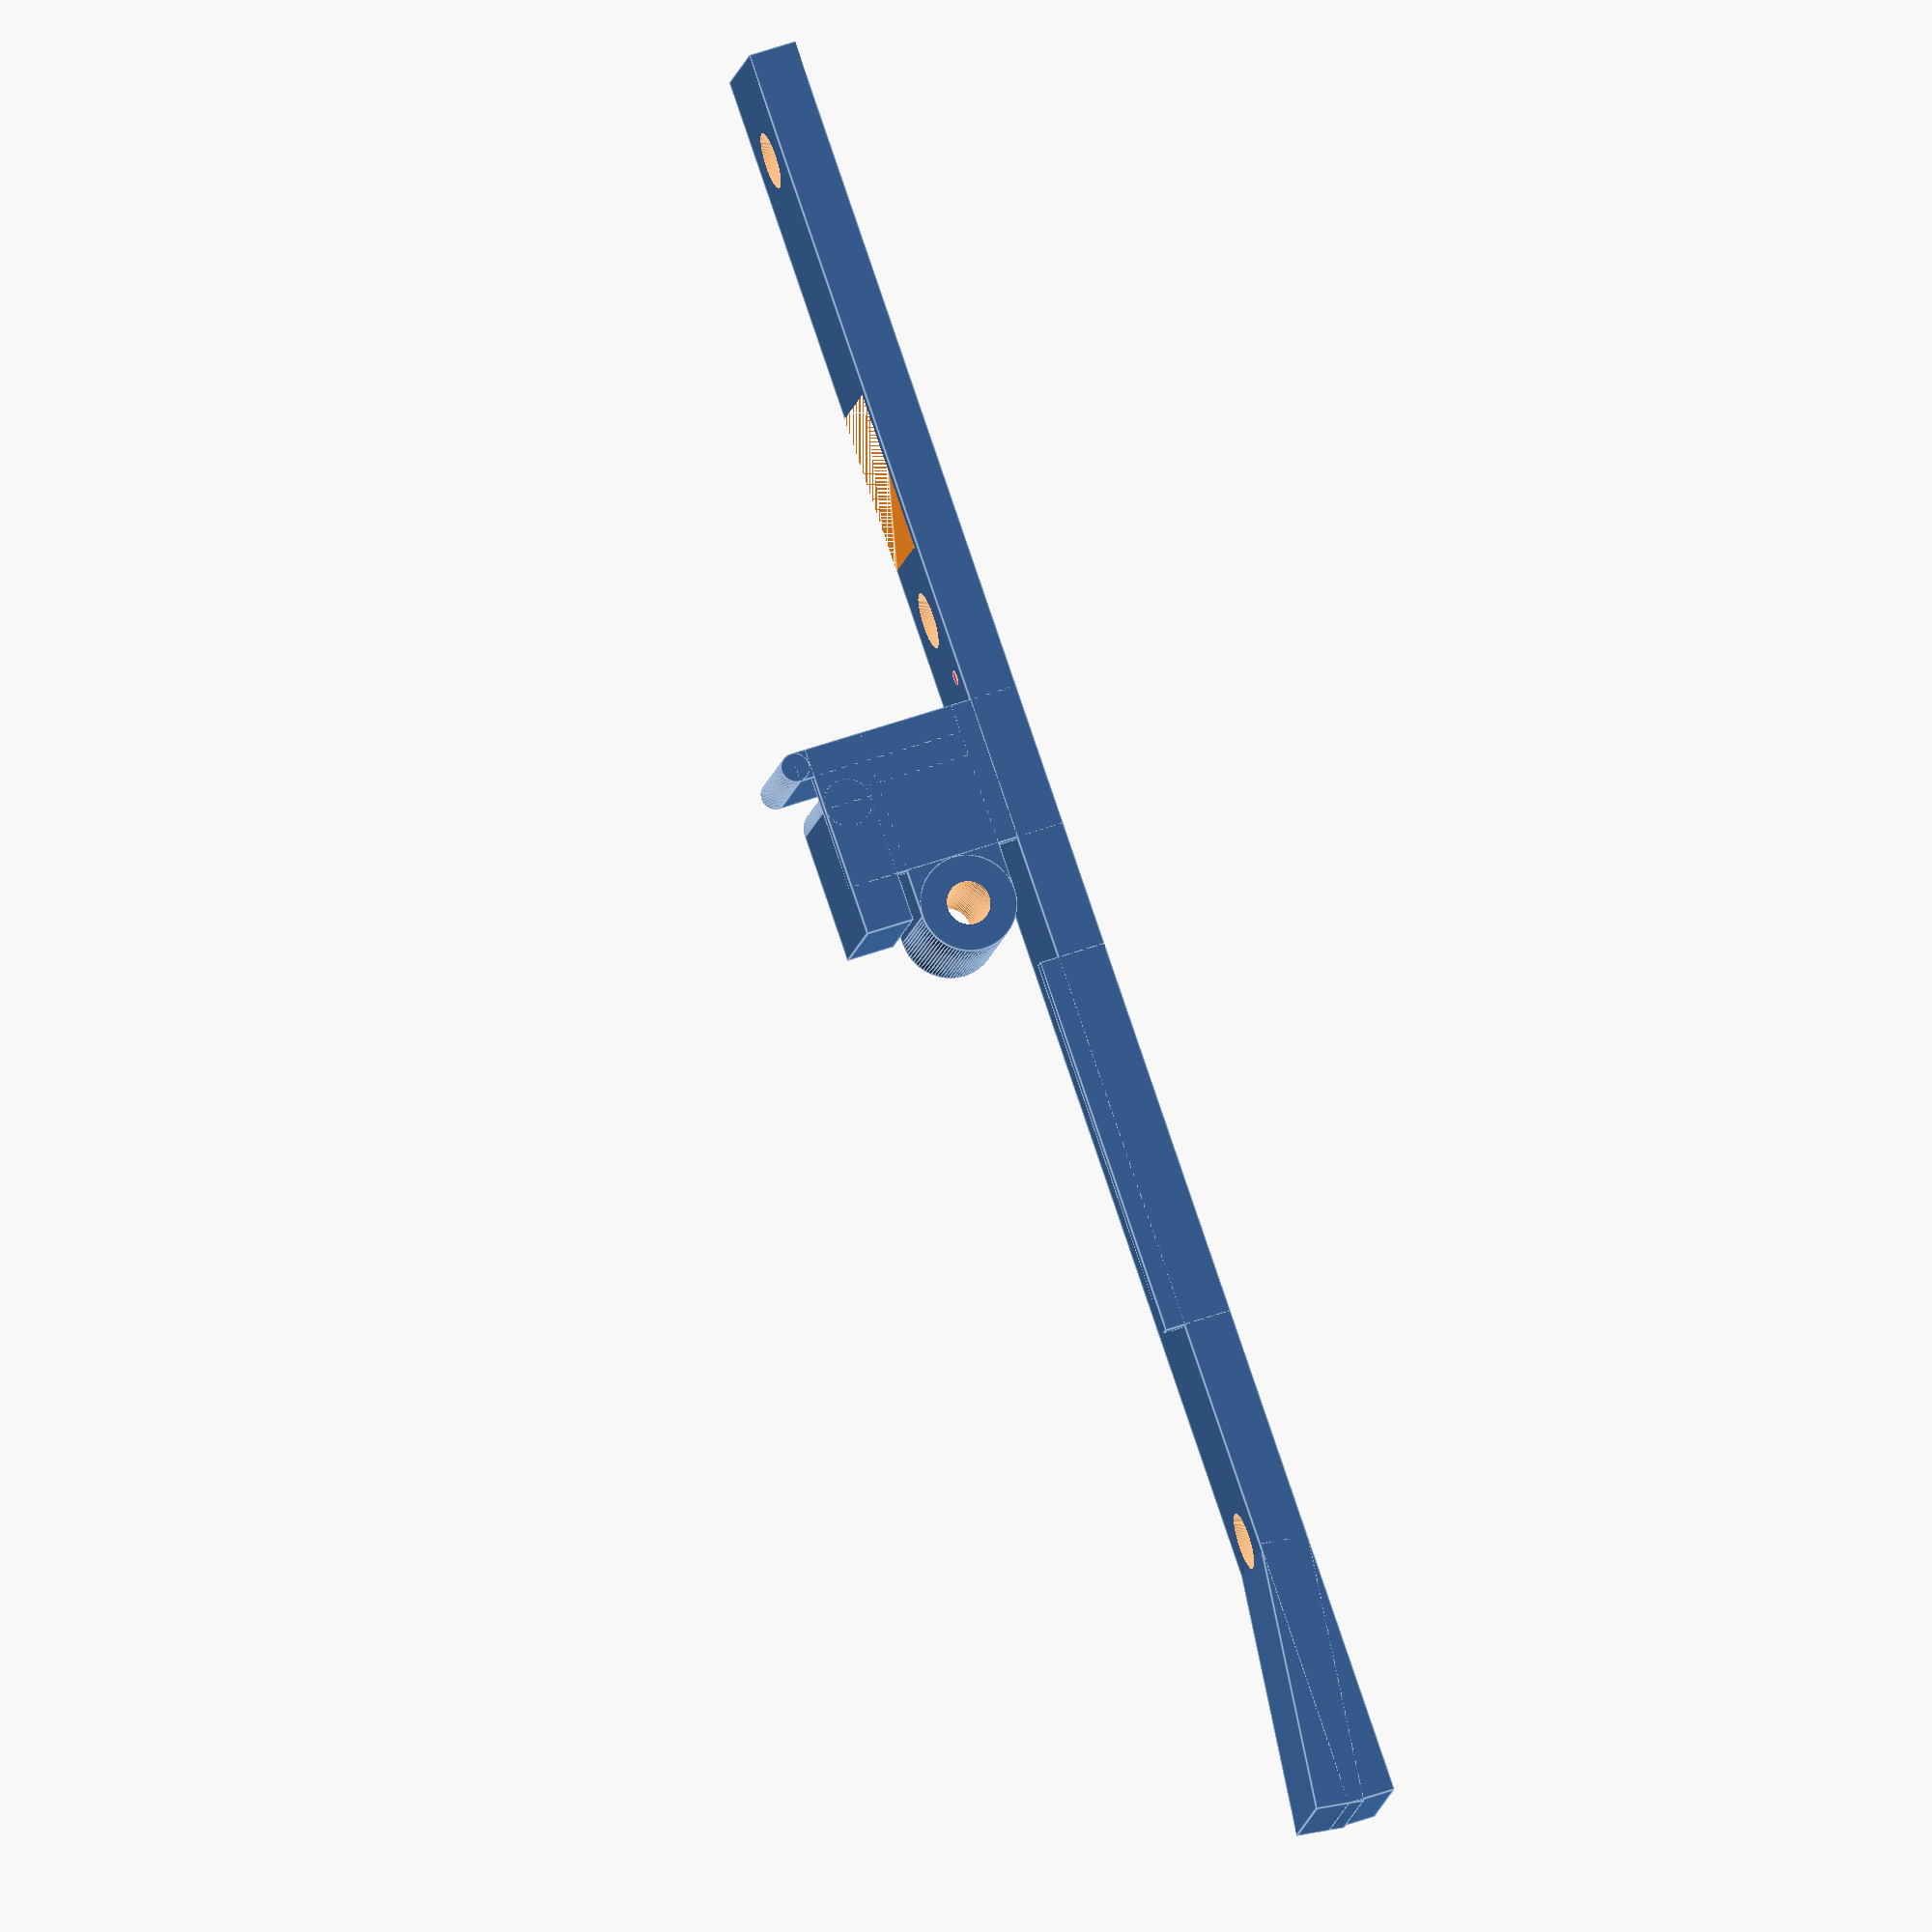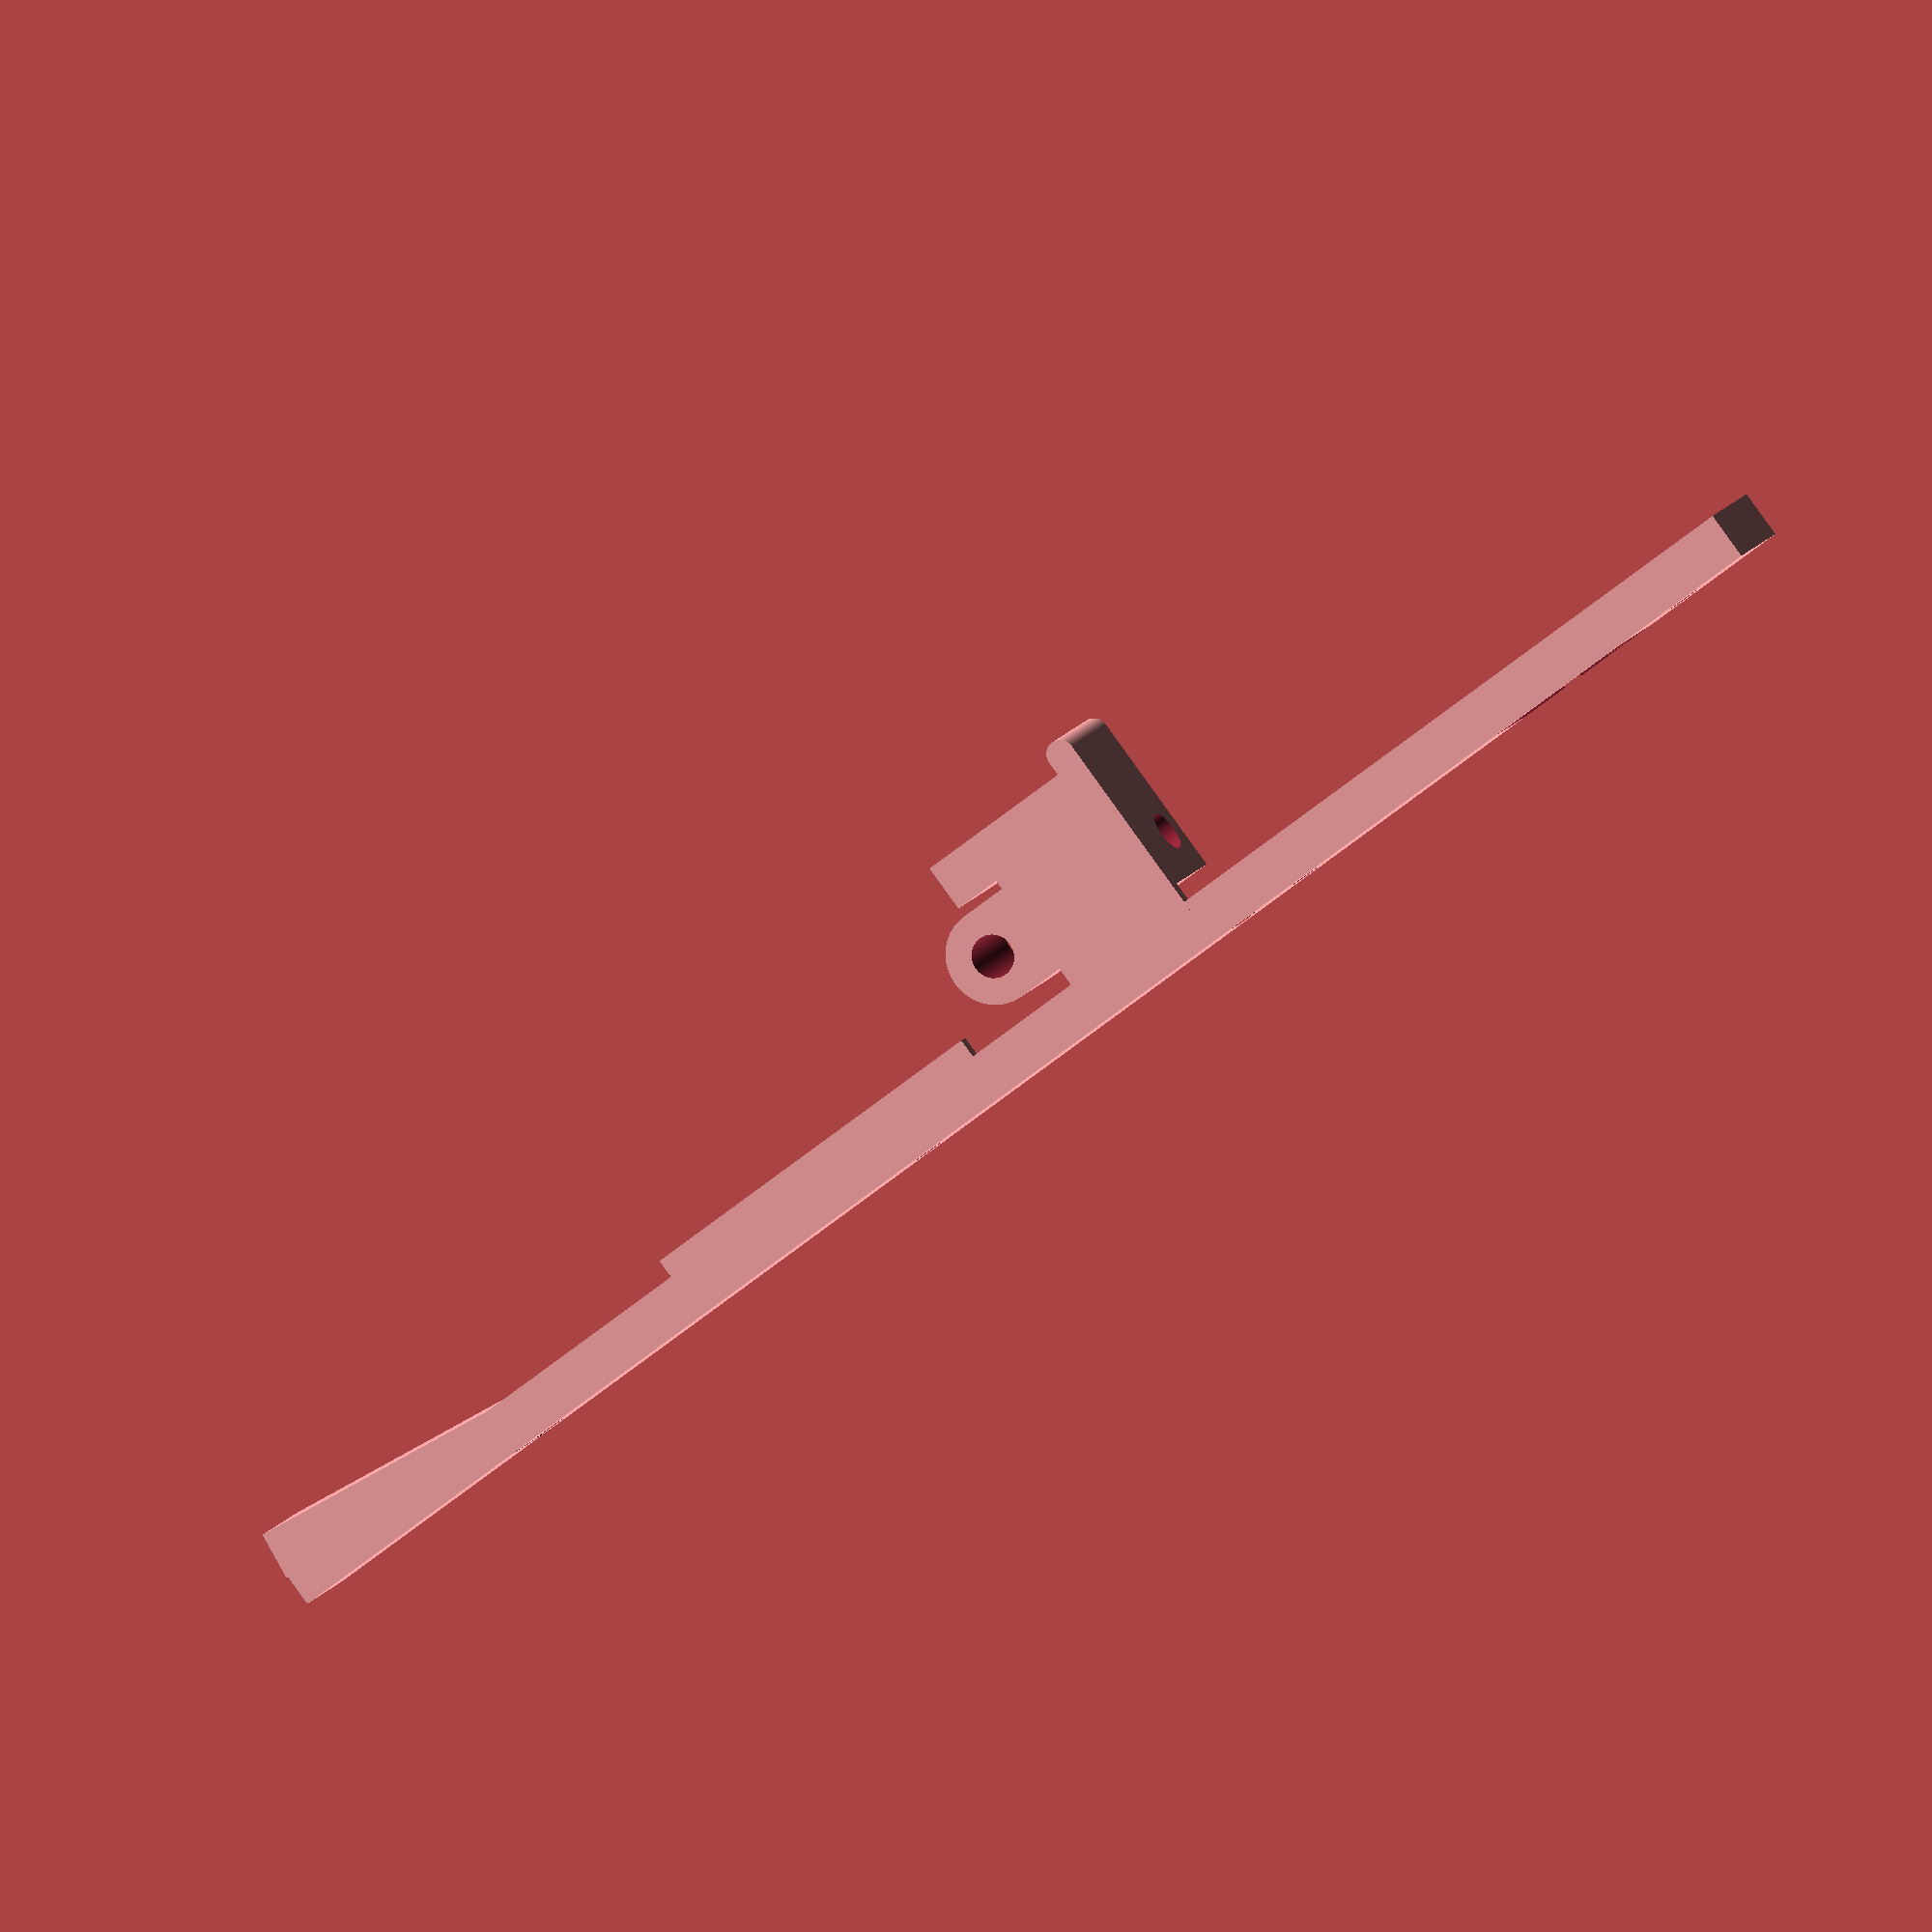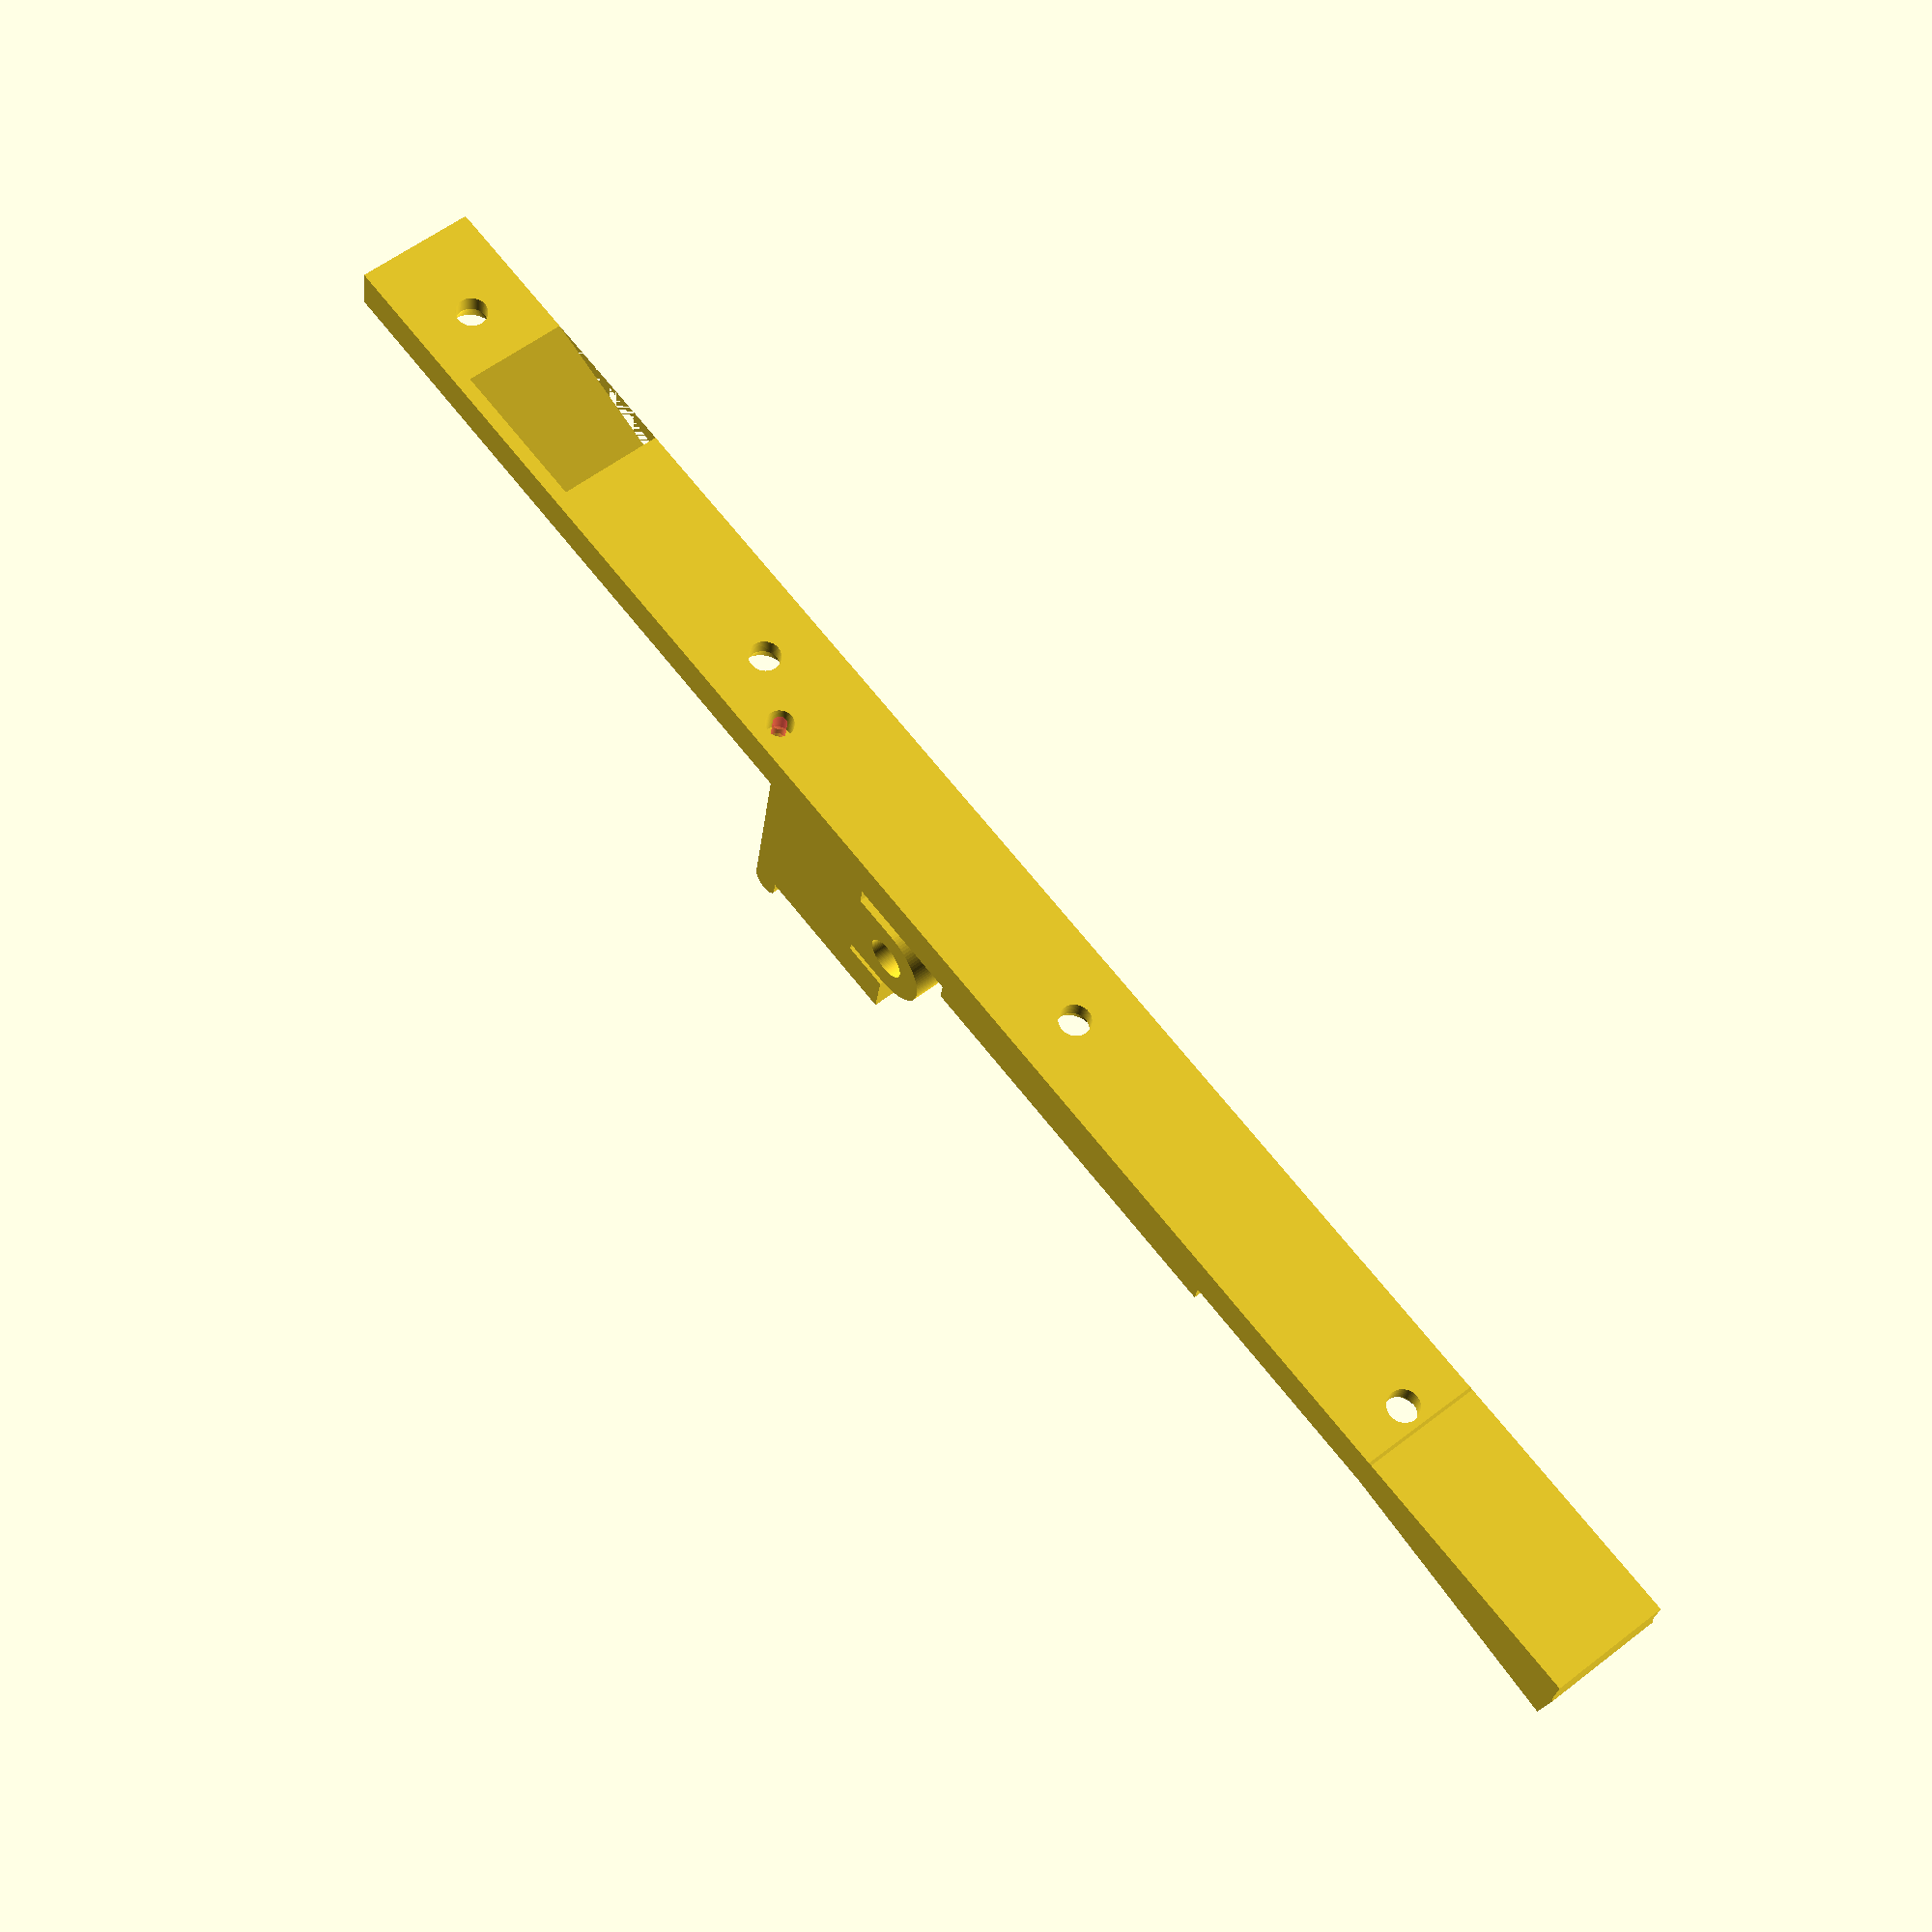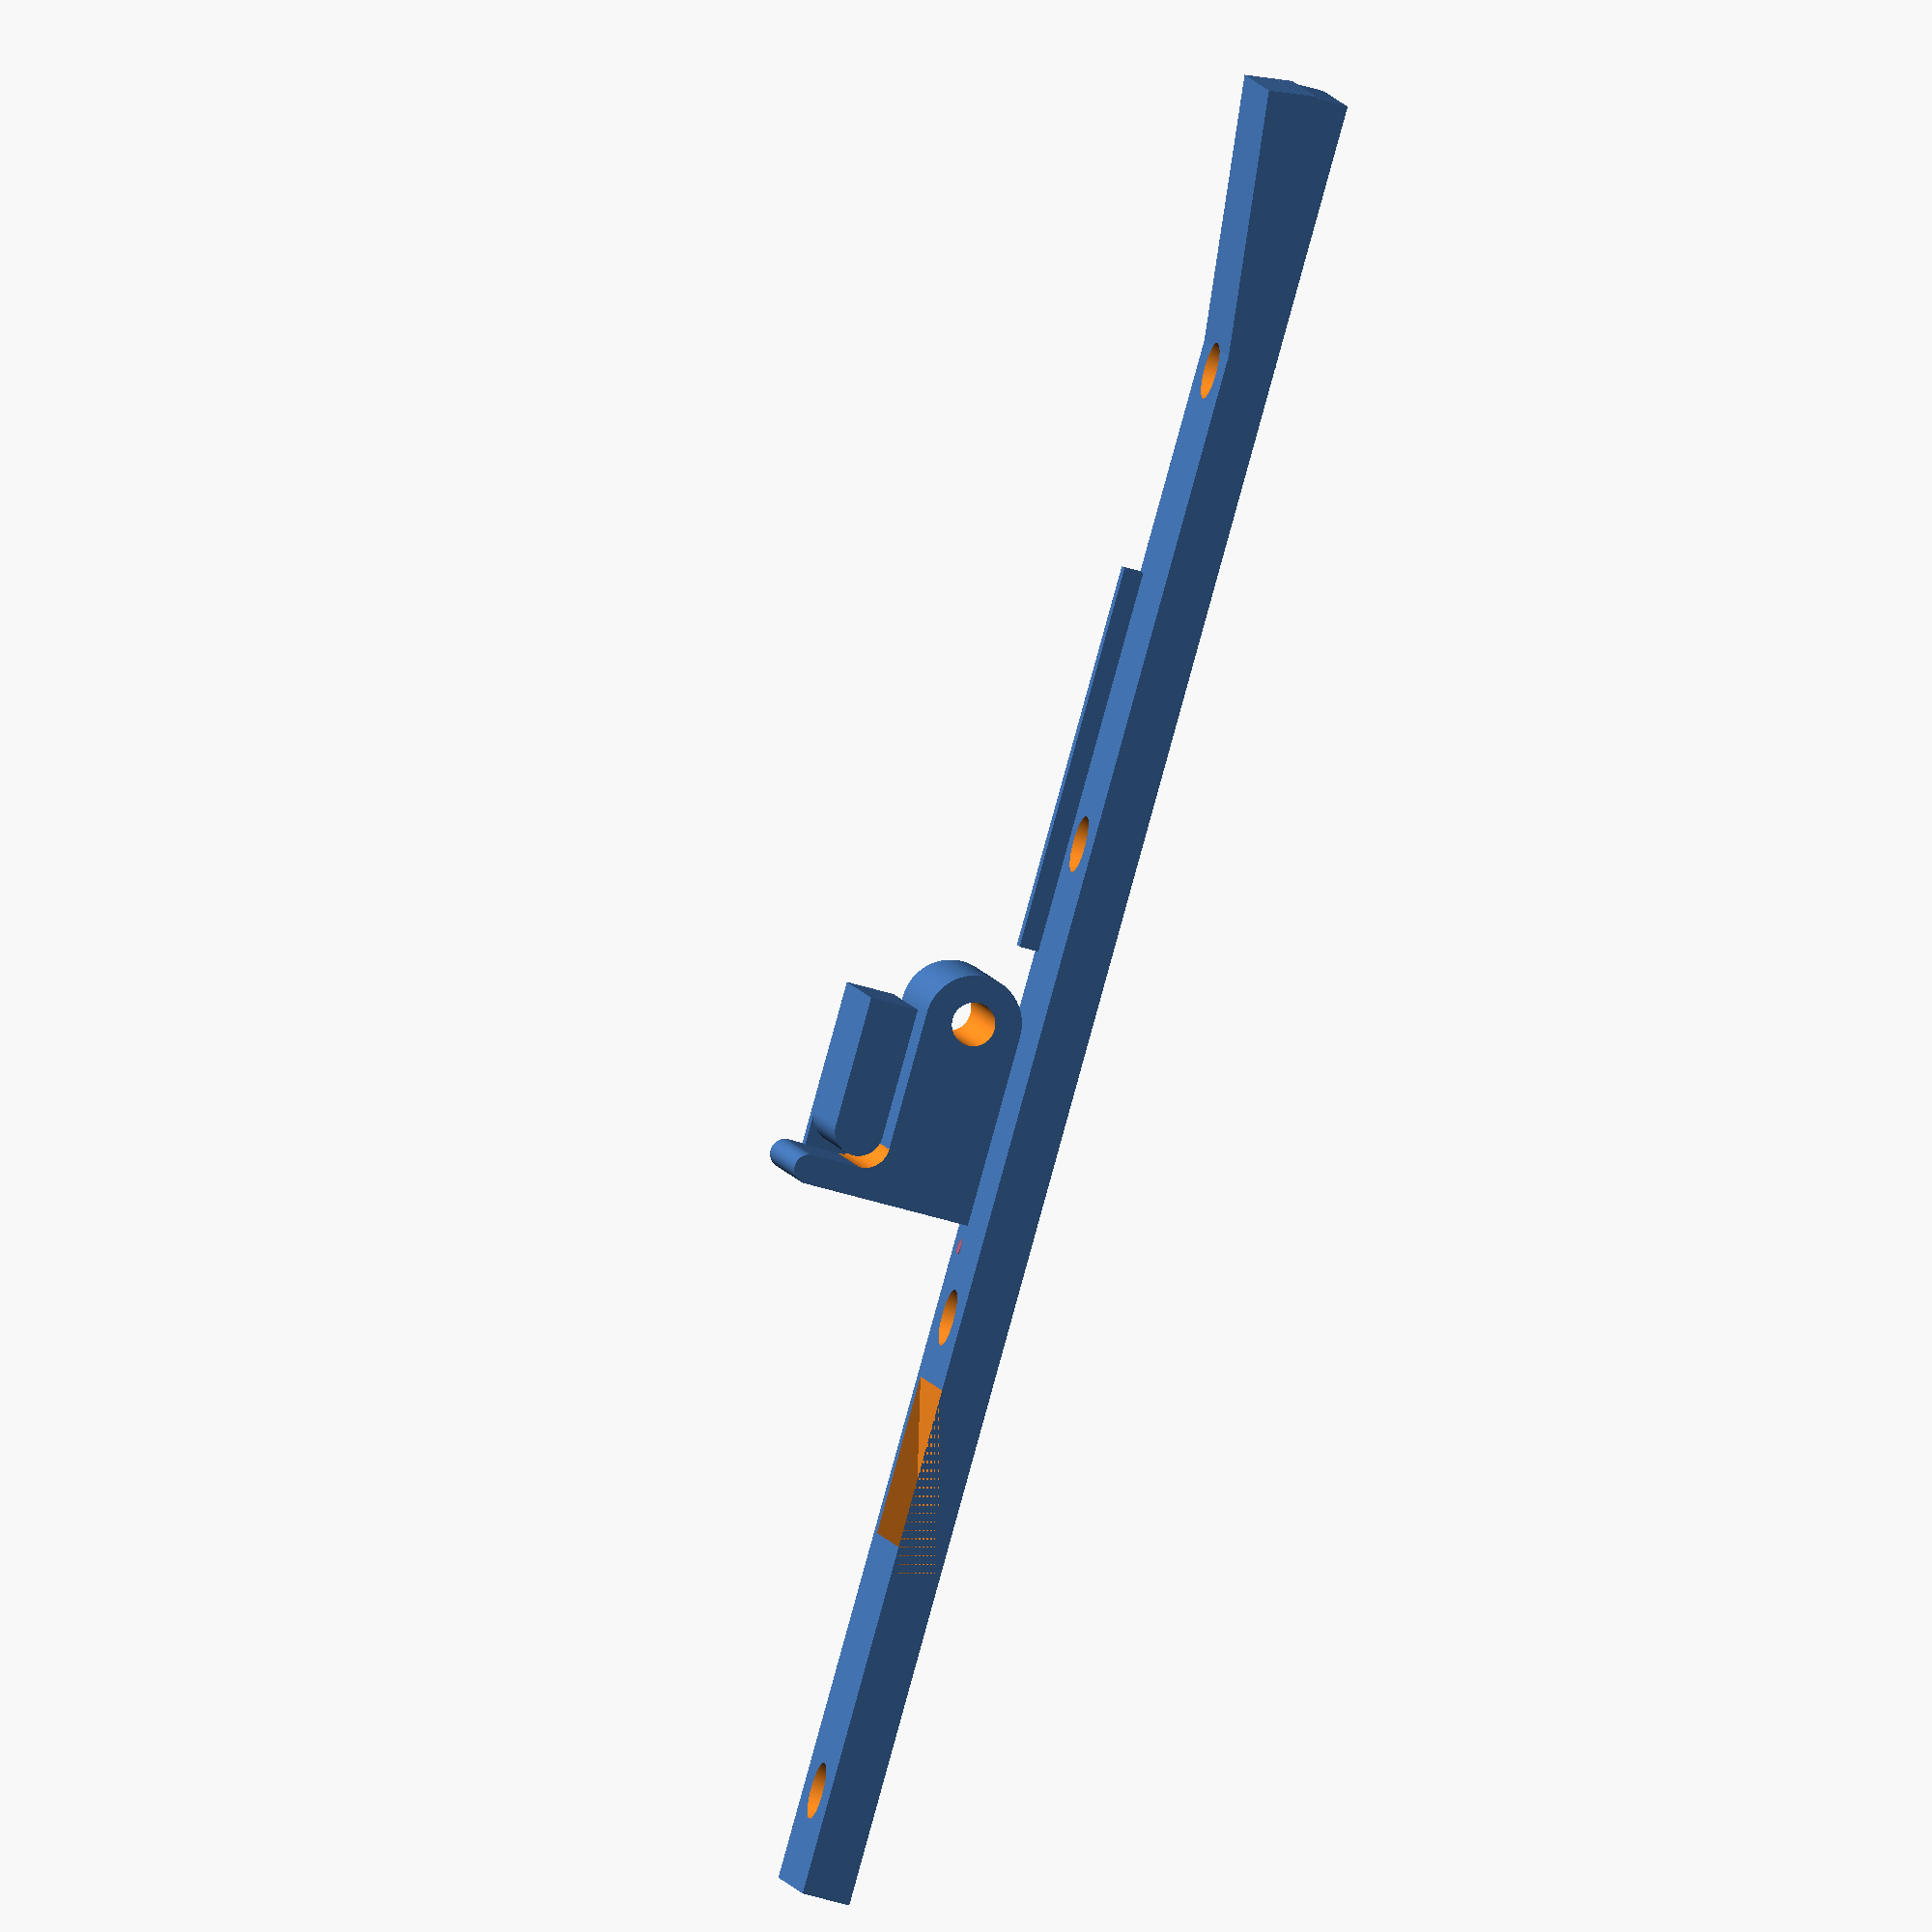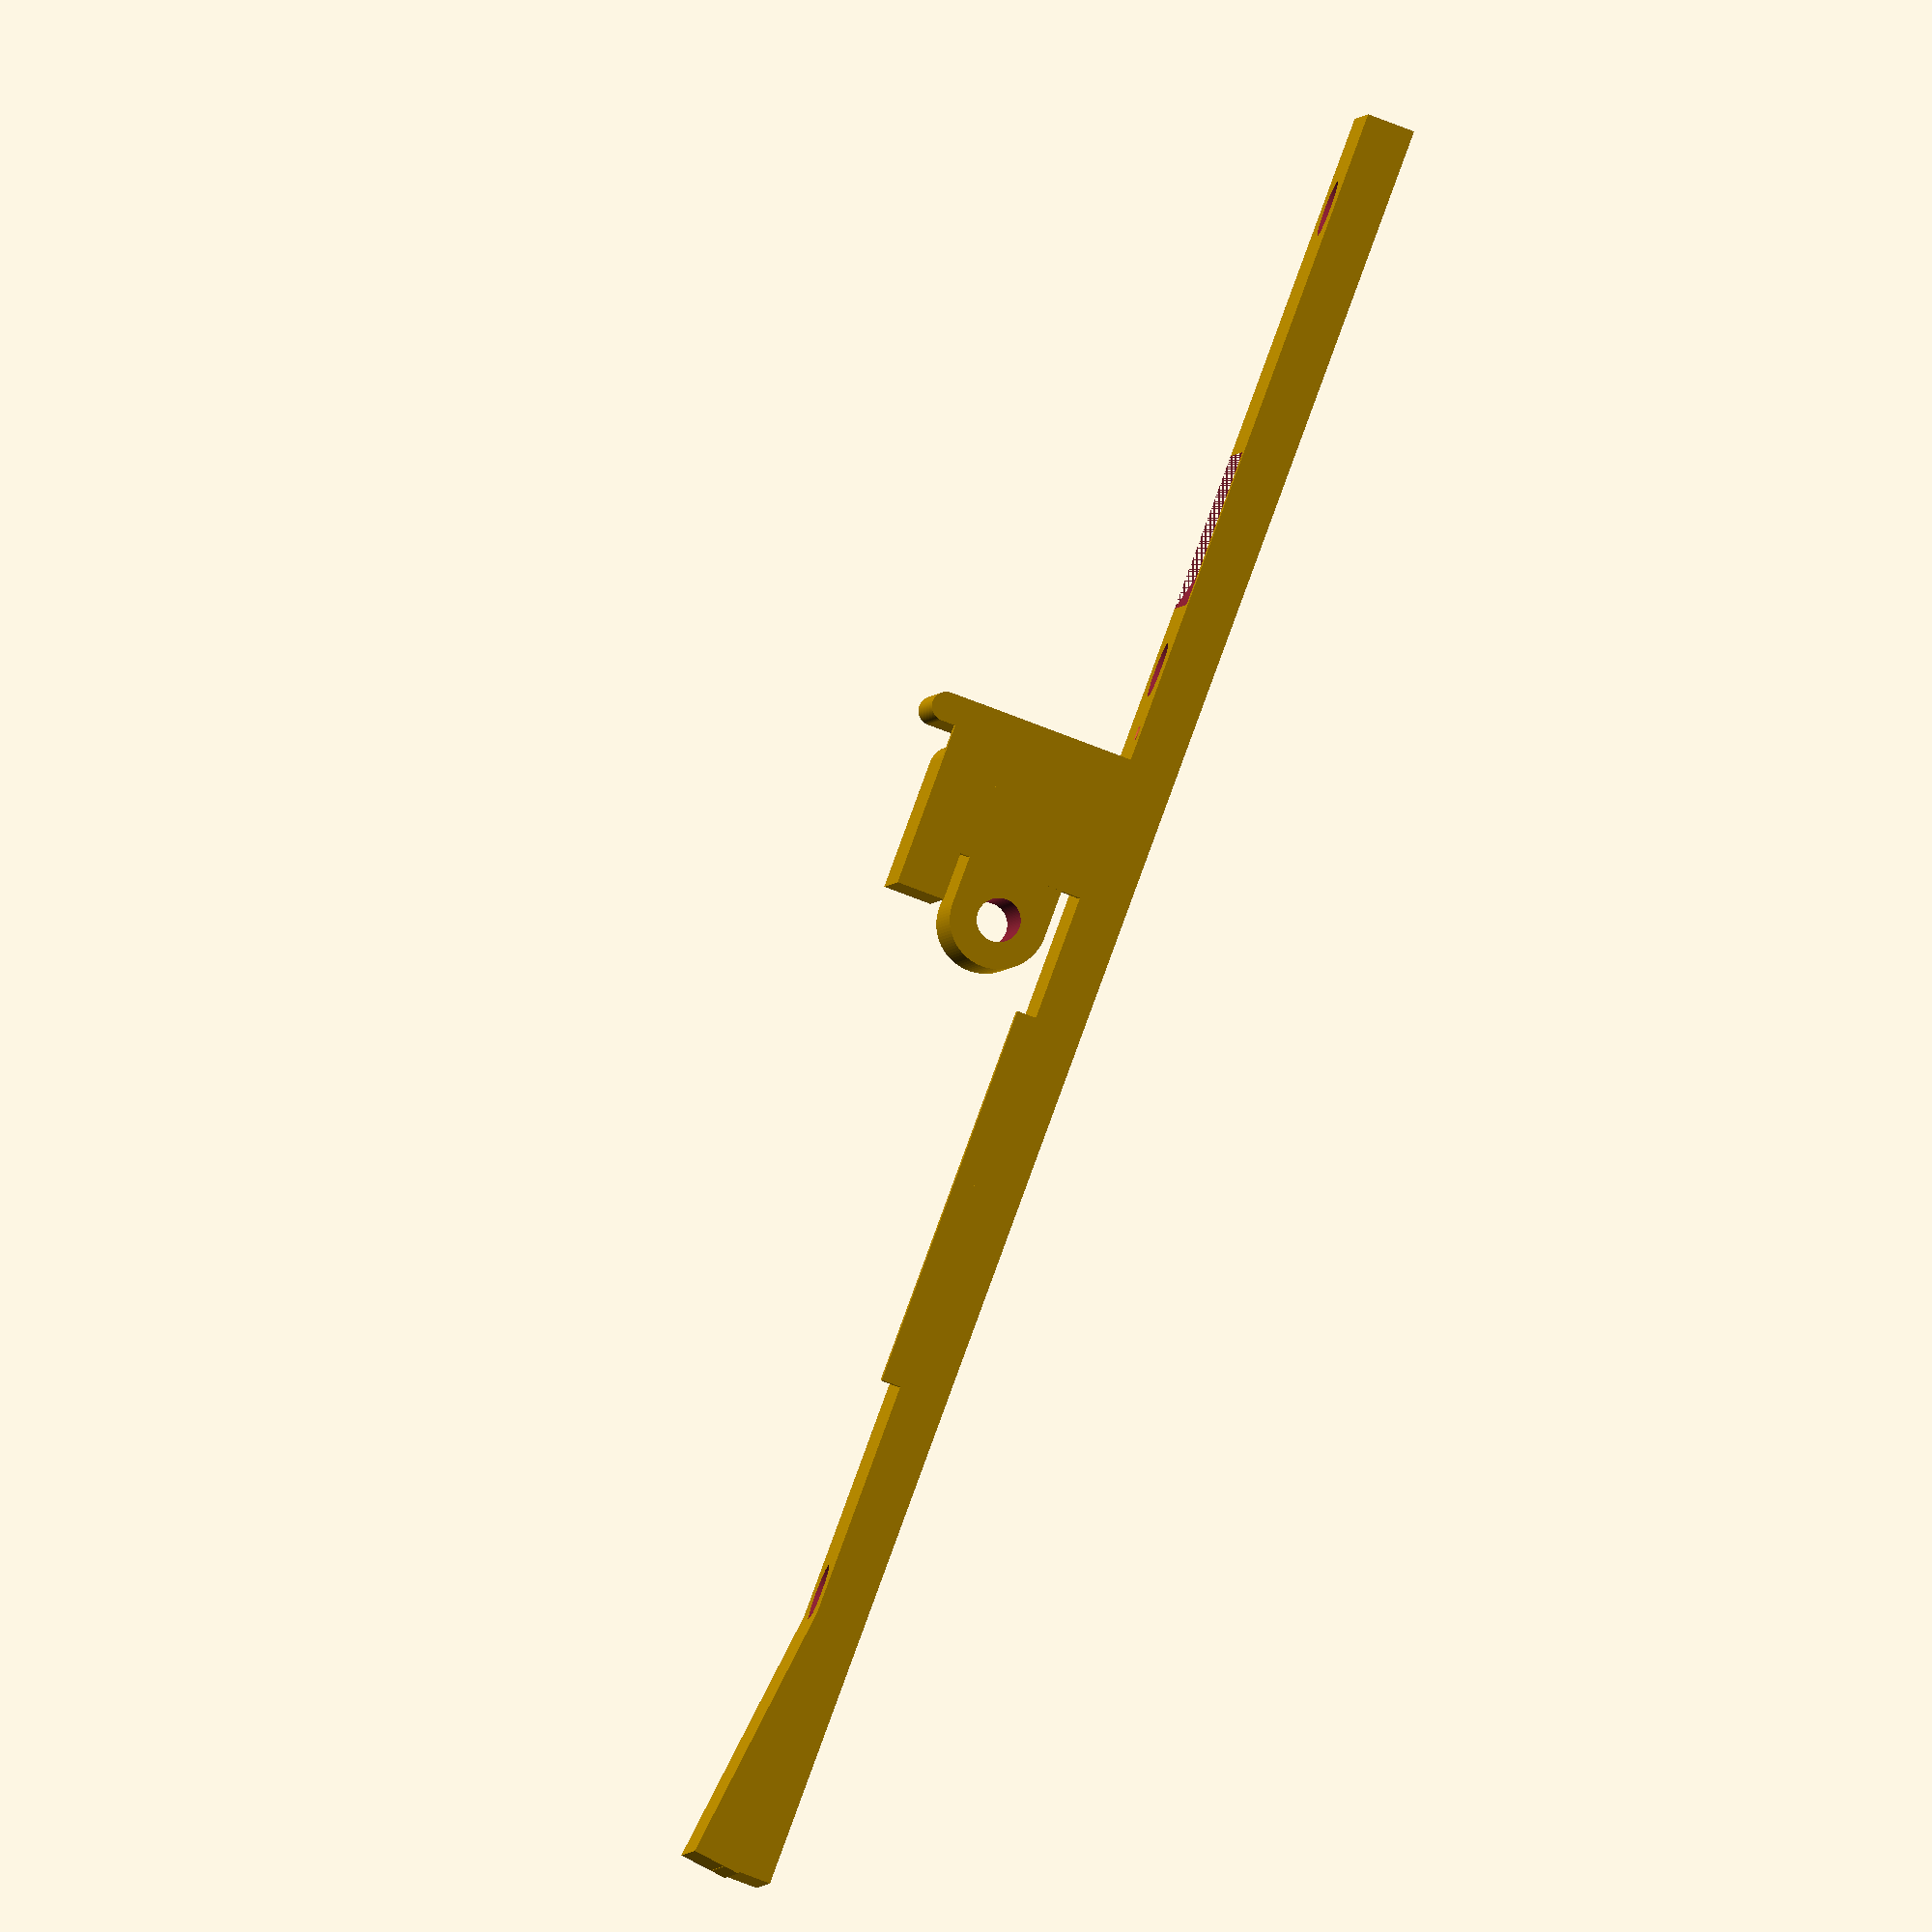
<openscad>
// See: http://www.thingiverse.com/thing:1080195
// Also http://www.thingiverse.com/thing:386738
// Also http://www.thingiverse.com/thing:1686327

// 1206 Tape = 8mm Wide
// 4mm spacing between components.
// 0805 Tape = 8mm Wide
// 0603 Tape = 8mm Wide.
// NeoPixel LED tape = 12mm Wide. (unusual).
// Reel (1206) = 10mm Wide, 180mm Diameter.

// Max width = 325 for really useful box lid.
// 325 / 13 = 25
// 325 / 14 = 23.2 (Gives 3 mm waste).
// 325 / 15 = 21.6 (10mm waste)

// Should be mounted on 5mm Acrtlic base (on top of the box)
// to allow the tape to come over the edge and out the side of the box.

$fn = 100;

// Height between base and wrapper.
smdTapeGap = 2;
// gap for the film to wrap back around
smtTapeTopGap = 1; 
// How far from the edige the hole in the tap is.
tapeHoleOffset = 1.5; // mm
// How big or small of a hole to make for the light to come through
// This is printed on its side so allow for printer filament to run in.
tapeHoleSize = 2; // mm - hole side to use for the tape hole light.
// How far before the main block the hole for tape sensing should be.
tapeHoleOffsetFromBlock = 3;

// How thick the back (well side) support structure is
// the tape sits against this.
backerWidth =  1.5; // Was 2.
// 8mm tape + backer = 9.5mm, 
// 13mm block -> 3.5mm play on the left.
// 12mm tape + backer = 13.5 >> block width

// How wide the thing is.
blockWidth = 13;

// 11mm in the original
// 70mm for the 
blockXOffset = 70;

// 70mm in the original
// Added 60 for the back extension
// 40 extra to bring the tape neear the front of the box. then
// add a hump to make it easy to pick the tape.
baseLength = 70 + 60 +20 + 40;
baseHeight = 5;
echo ("baseLength", baseLength);

module enteranceCutout() {
    translate([0,0,0]) {
        rotate([0,-14,0]) {
            translate([-10,0,-8]) {
                translate([10,0 , 0]) {
                    cube([65,blockWidth  - backerWidth,4]);
                }
            }
        }
    }
}

module exitRamp() {
    // 116 offset from the front of the block
    // is about 10 1206 components.
    // TODO: Compute it better!
    translate([163,0,-5]) {
        rotate([0,-7,0]) {
            translate([0,0,5]) {
                cube([28,blockWidth,5]);
            }
        }
    }
}

module screwHole(xPosition) {
    translate([xPosition,blockWidth/2, -0.1]) {
        cylinder(d=3.4, h=baseHeight + 0.2);
        
        // And countersink it...
        translate([0,0, baseHeight  + 0.1 - 3]) {
            cylinder(d1=3.4, d2=6, h=3.2);
        }
    }   
}

module screwHoles() {
    // 50mm gaps between holes with a 10mm offset to start.
    screwHole(10);
    screwHole(60);
    screwHole(110);
    // Not needed but keep to show how if fits in with the reel support.
    screwHole(160);
}

module ledCounterHole() {
    // Move to the far edge
    // Then move in by xmm for the tape hole position
ledHoleX = blockXOffset - tapeHoleOffsetFromBlock;
echo("Led Hole X", ledHoleX);
ledHoleY = blockWidth - (tapeHoleOffset + backerWidth);
echo("Led Hole Y", ledHoleY);
    
    translate([blockXOffset - tapeHoleOffsetFromBlock,ledHoleY, -0.1]) {
        #cylinder(d=1.5, h=baseHeight+0.2);
                    
        // Hollow out xmm (3) for a 3mm LED to be inserted
        // Expect this will be glued or on a PCB
        // so allow a tollerance.
        cylinder(d=3, h=baseHeight-1.5);
        
    }
}

// create little markers down one edge to indicate 10 components.
module addMarker() {
    translate([blockXOffset + 28 ,blockWidth-backerWidth, 0]) {
        cube([40, backerWidth, baseHeight + 2 ]);
    }
}

// main body
difference() {
    union() {
        cube([baseLength, blockWidth, baseHeight]);
        addMarker();
        
        // NOW - ramp up to get the tape past the box edge.
        exitRamp();
    }
    union() {
        // cut out for tape to come up through.
        // 2mm offset to align with the backing block
        enteranceCutout();
        
        
        
        // Screw holes
        screwHoles();
        
        // Add a hole for light to shine through to allow counting.
        ledCounterHole();
    }
}

// Block for film to curve over.
translate([blockXOffset,0, 5 + smdTapeGap ]) {
    
    difference() {
        union() {
           
            cube([20, blockWidth, 10]);
            translate([20,blockWidth, 10/2 ]) {
                rotate([90,0,0]) {
                    cylinder(d=10, h=blockWidth);
                    translate([0, 0, blockWidth]) {
                        // Pin
                        // // Drop this as it makes 
                        // changing these blocks difficult and 
                        // doesn't print well.
                        //cylinder(d=3.0, h=2);
                    }
                }
            }
            
            // Raised back to push the film upwards. 
            cube([5.5, blockWidth, 12.50]);
            cube([3, blockWidth, 17.5]);
            // Curved top
            translate([1.5, 0, 17.5]) {
                rotate([-90,0,0]) {
                        // Pin hole.
                    cylinder(d=3, h=blockWidth, $fn=100);
                }
            }
        }
        union() {
            translate([20,blockWidth +0.1, 10/2 ]) {
                rotate([90,0,0]) {
                    // Pin hole.
                    cylinder(d=4.5, h=blockWidth + 0.2, $fn=100);
                }
            }
            
            // Create a hole in the back to allow the tape counter to be screwed on
            // M3 insert 
            translate([-0.1, 4, 10/2 ]) {
                rotate([0,90,0]) {
                    // Component counter mount hole
                    cylinder(d=4.2, h=10, $fn=50);
                }
            }
            
            // Make a nice rounded transition for the film to follow.
            rotate([-90,0,0]) {
                translate([3 + 2.5,-12.50,-backerWidth]) {
                    cylinder(d=5, h=blockWidth);
                }
            }
        }
    }

}



// very top block
translate([blockXOffset + 3 + smtTapeTopGap + 2.5,0, 5 + smdTapeGap + 10 + smtTapeTopGap]) {
    rotate([-90,0,0]) {
        translate([0,-2.50,0]) {
            cylinder(d=5, h=blockWidth);
        }
    }
    cube([20 - (3 + smtTapeTopGap + 2.5), blockWidth, 5]);

}

// backer to hold it all in place.
translate([blockXOffset,blockWidth-backerWidth, 0]) {
    cube([15, backerWidth, baseHeight + smdTapeGap + 10 + smtTapeTopGap + 5]);

}
</openscad>
<views>
elev=127.2 azim=206.1 roll=110.9 proj=o view=edges
elev=271.3 azim=19.1 roll=144.2 proj=o view=wireframe
elev=205.8 azim=308.7 roll=6.5 proj=p view=solid
elev=228.8 azim=144.5 roll=109.1 proj=o view=solid
elev=76.1 azim=163.0 roll=68.9 proj=o view=solid
</views>
